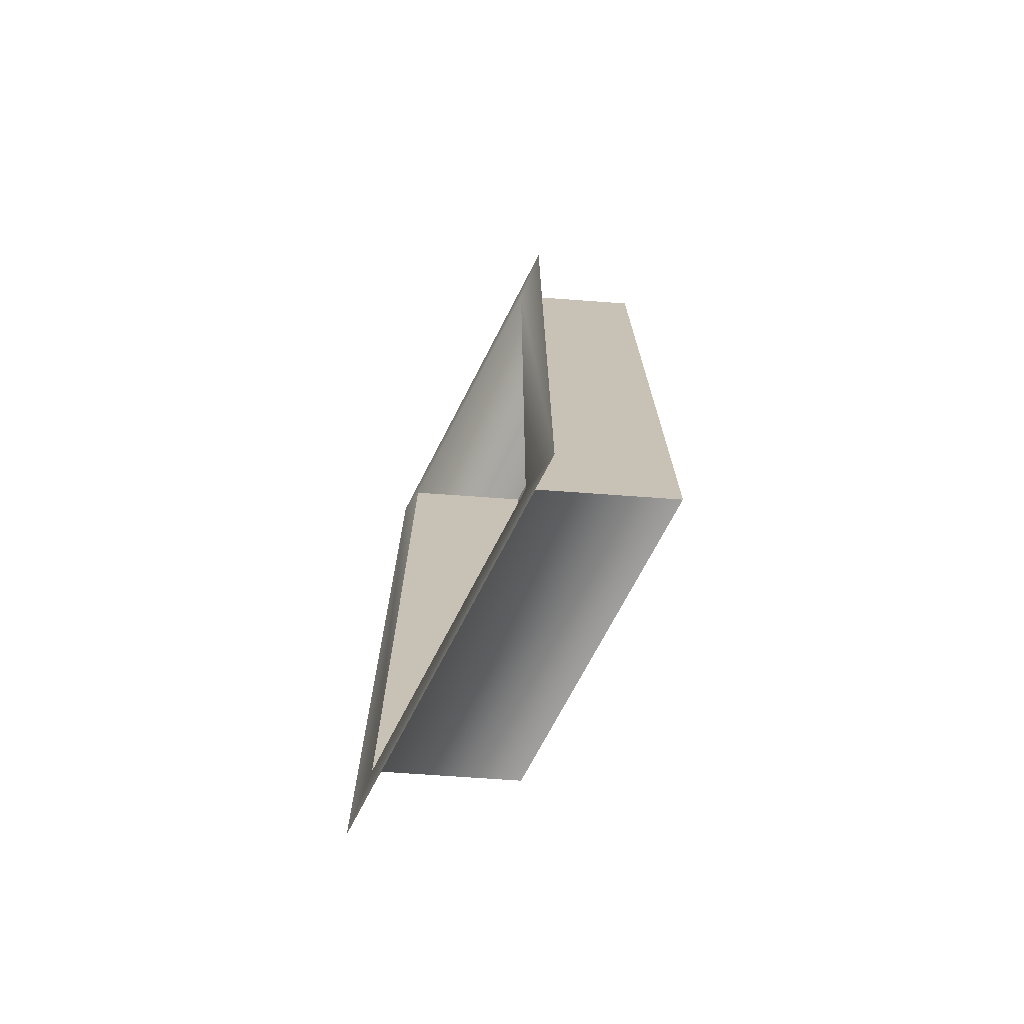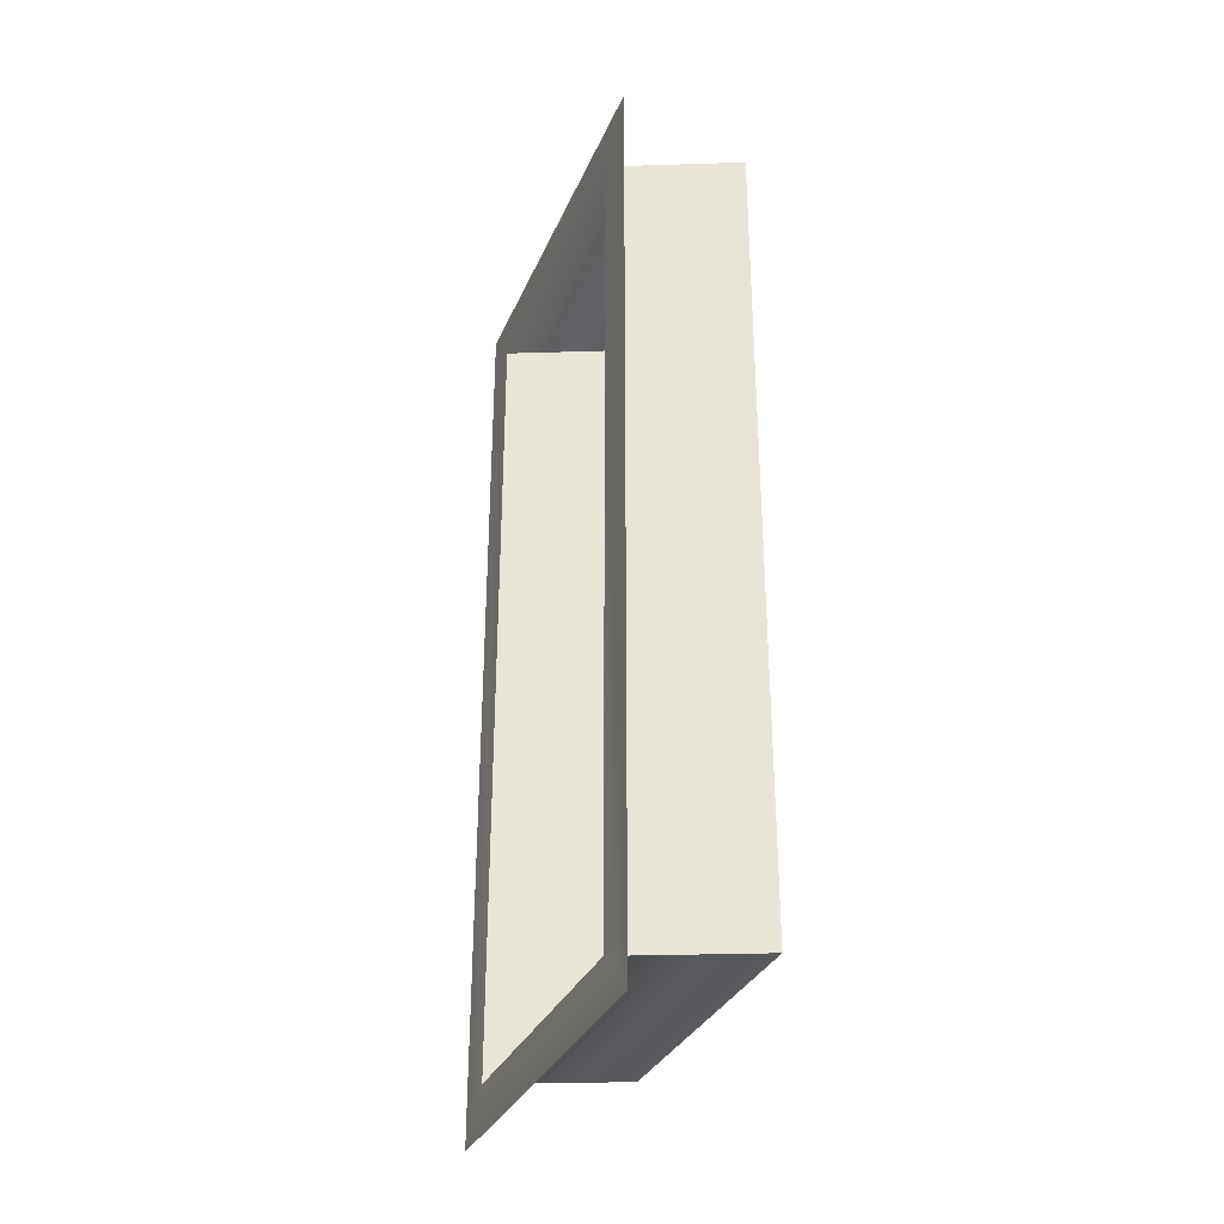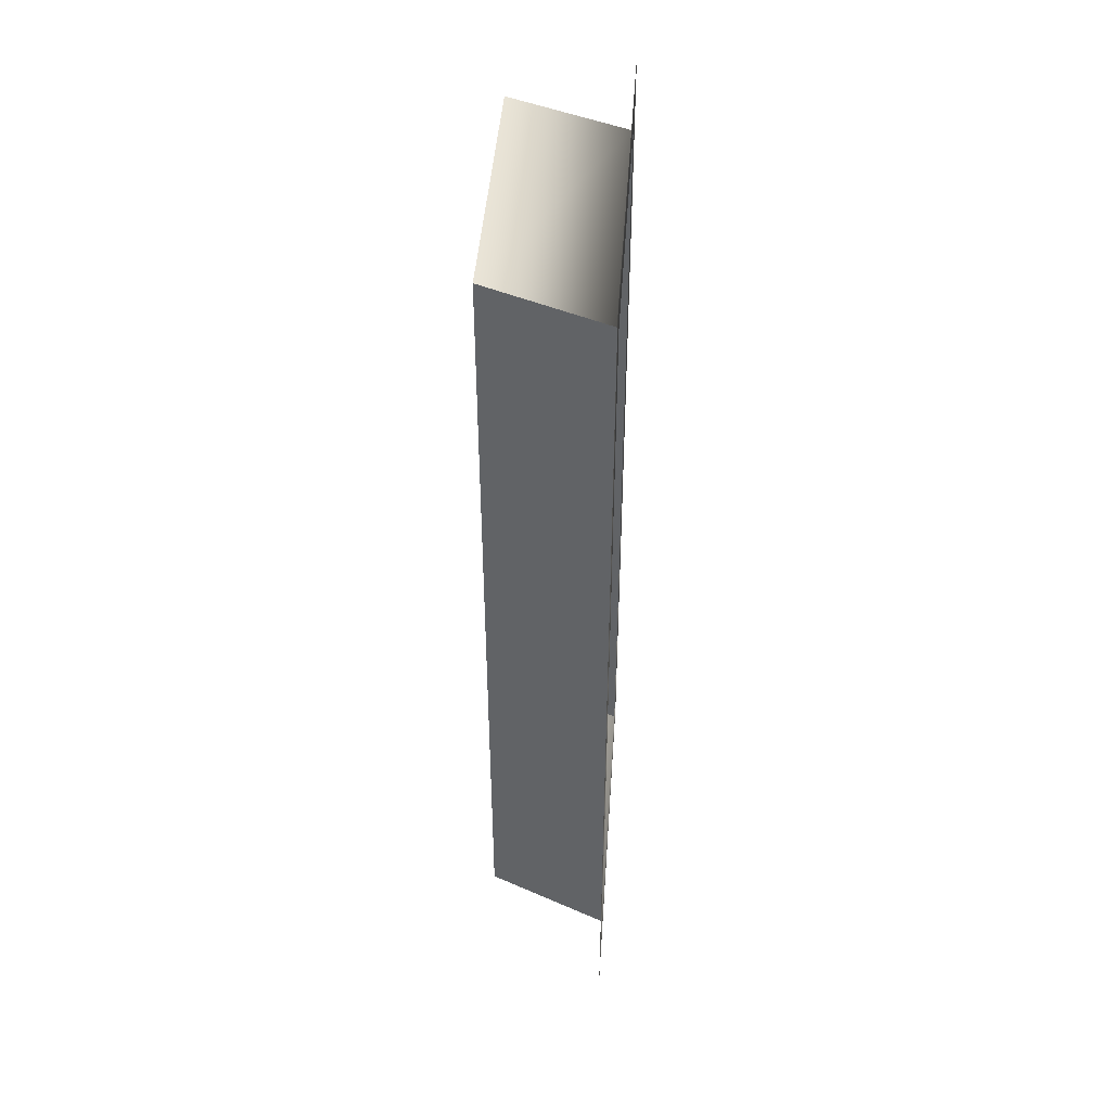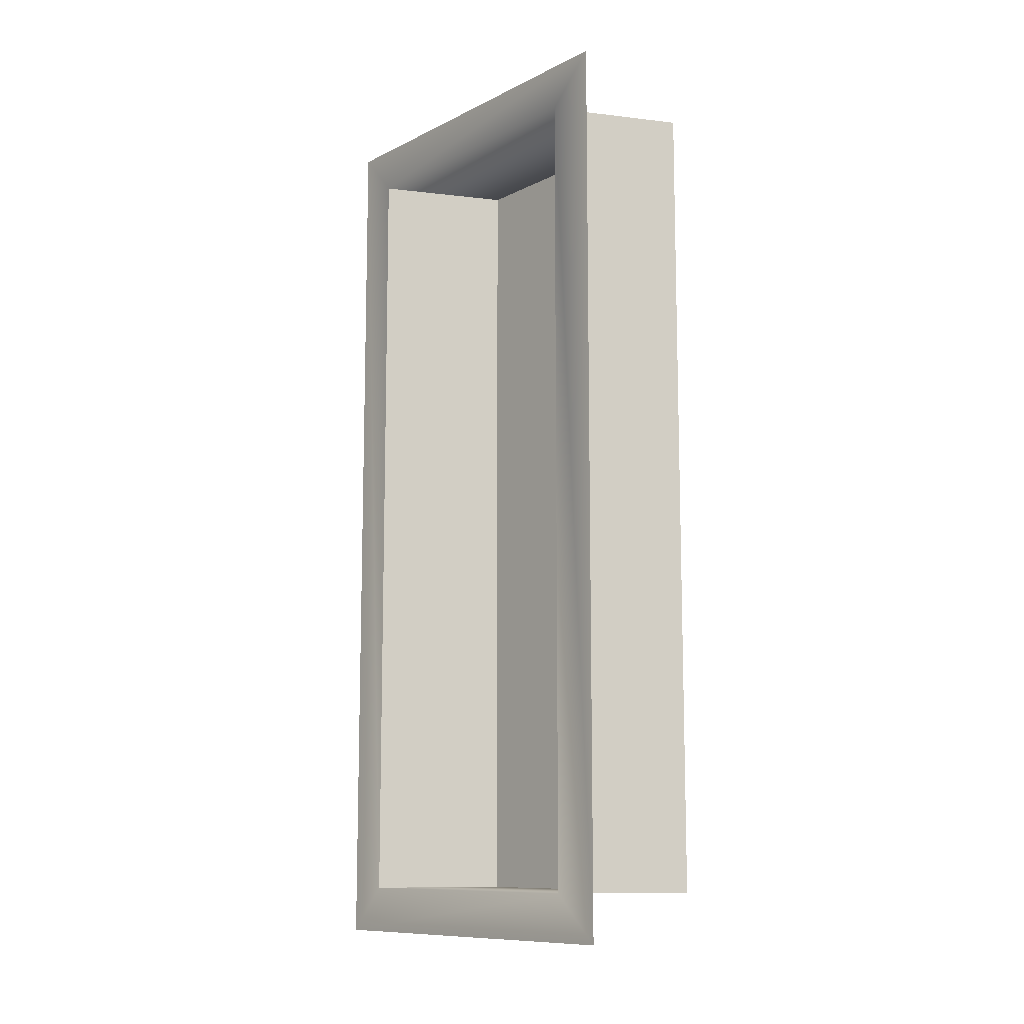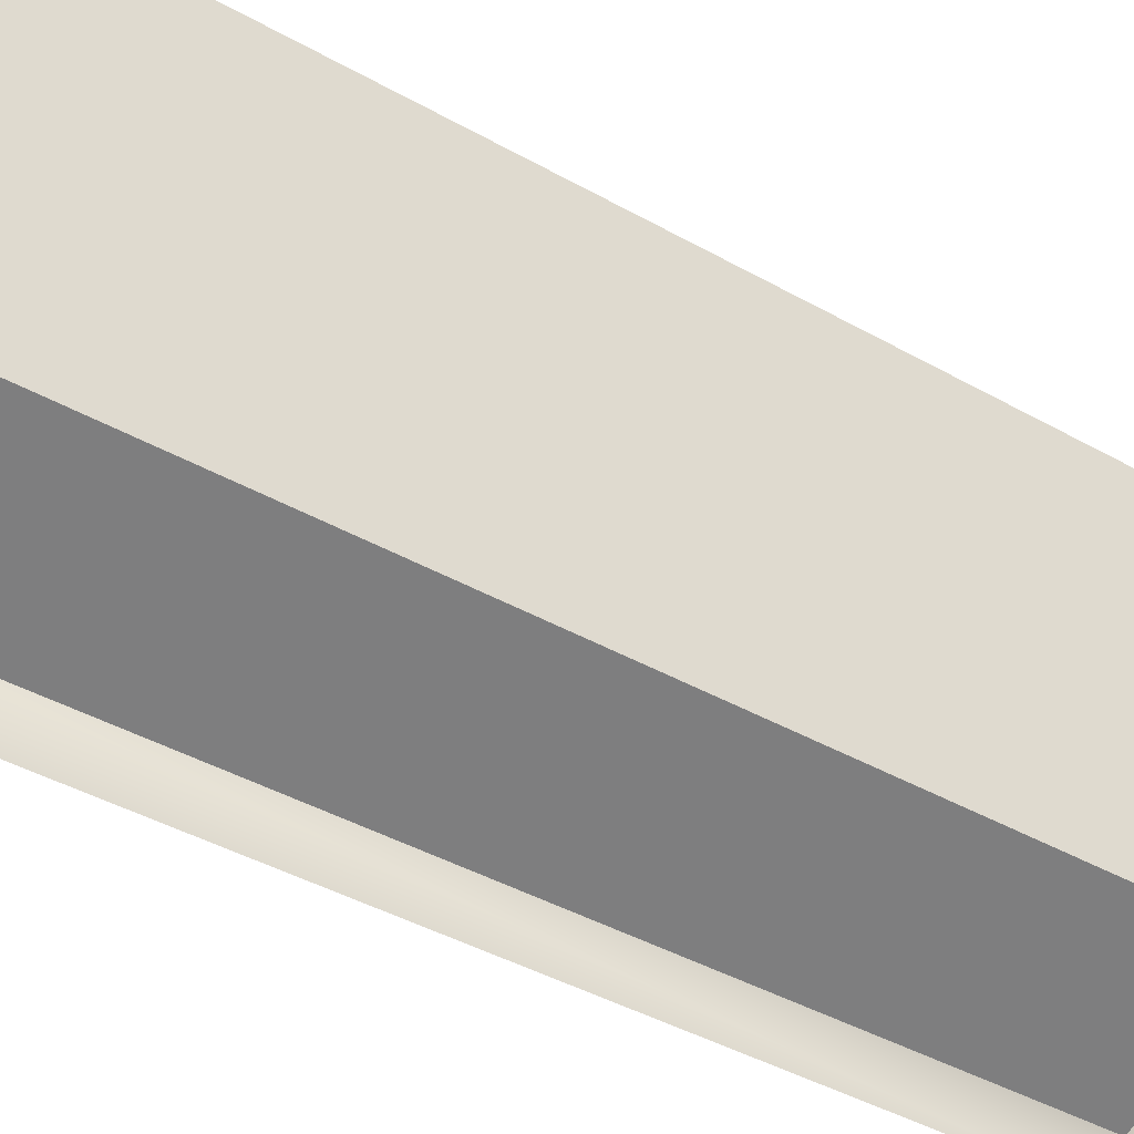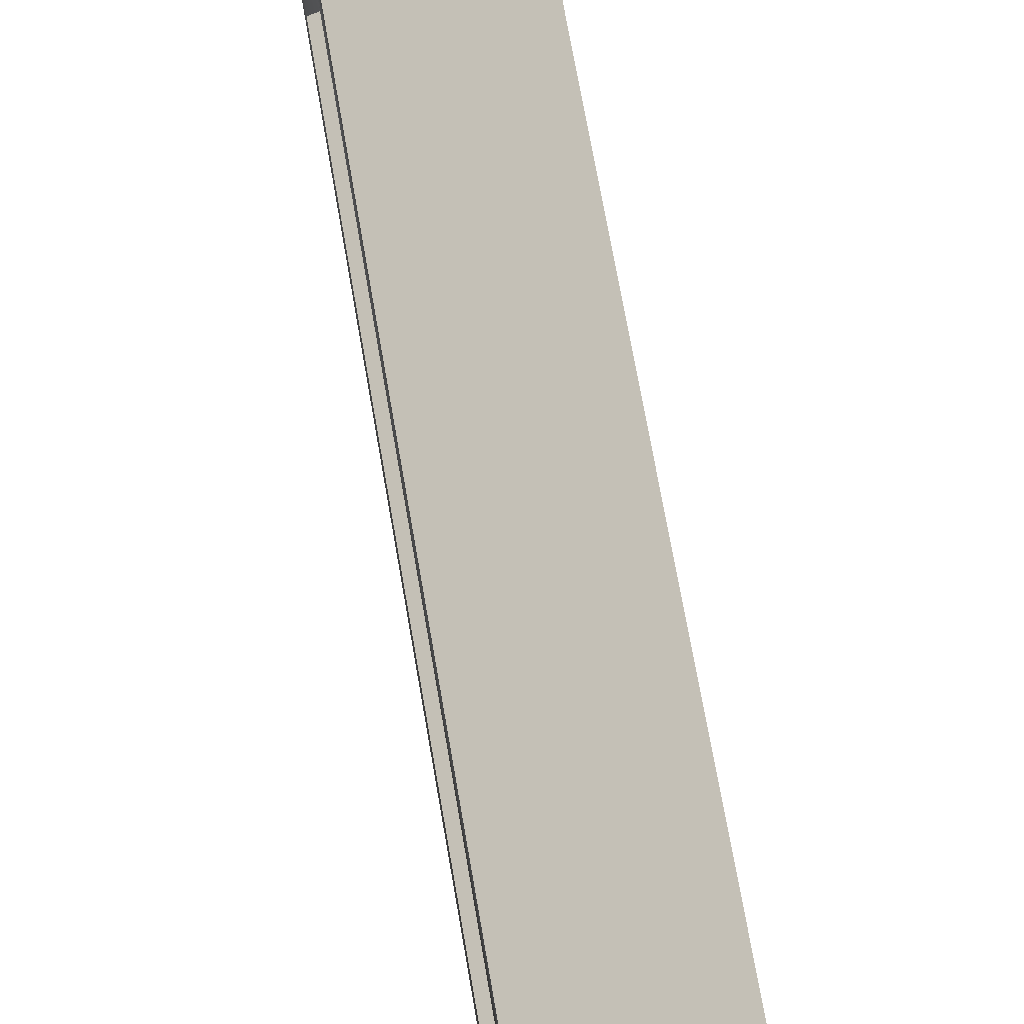
<metadata>
{"format":"obj","ext":"obj","renderer":"f3d","projection":"perspective","resolution":1024,"background":"white","views":[{"elev":-71.4,"azim":152.7,"up":"+Z"},{"elev":-32.3,"azim":159.3,"up":"+Z"},{"elev":43.8,"azim":3.9,"up":"+Z"},{"elev":-10.7,"azim":140.4,"up":"+Z"},{"elev":-40.0,"azim":-125.3,"up":"+Y"},{"elev":70.1,"azim":170.2,"up":"+Y"}]}
</metadata>
<code>
o AdWindow_Cube.086
v 0 1.135 -2.564
v 0 -1.095 -2.564
v 0 1.135 2.564
v 0 -1.095 2.564
v 0 0.85 2.3
v 0 -0.85 2.3
v 0 -0.85 -2.3
v 0 0.85 -2.3
v -0.7 -0.55 2.3
v -0.7 1.15 2.3
v -0.7 1.15 -2.3
v -0.7 -0.55 -2.3
f 7 8 11 12
f 3 4 6 5
f 4 2 7 6
f 2 1 8 7
f 1 3 5 8
f 10 9 12 11
f 8 5 10 11
f 6 7 12 9
f 5 6 9 10

</code>
